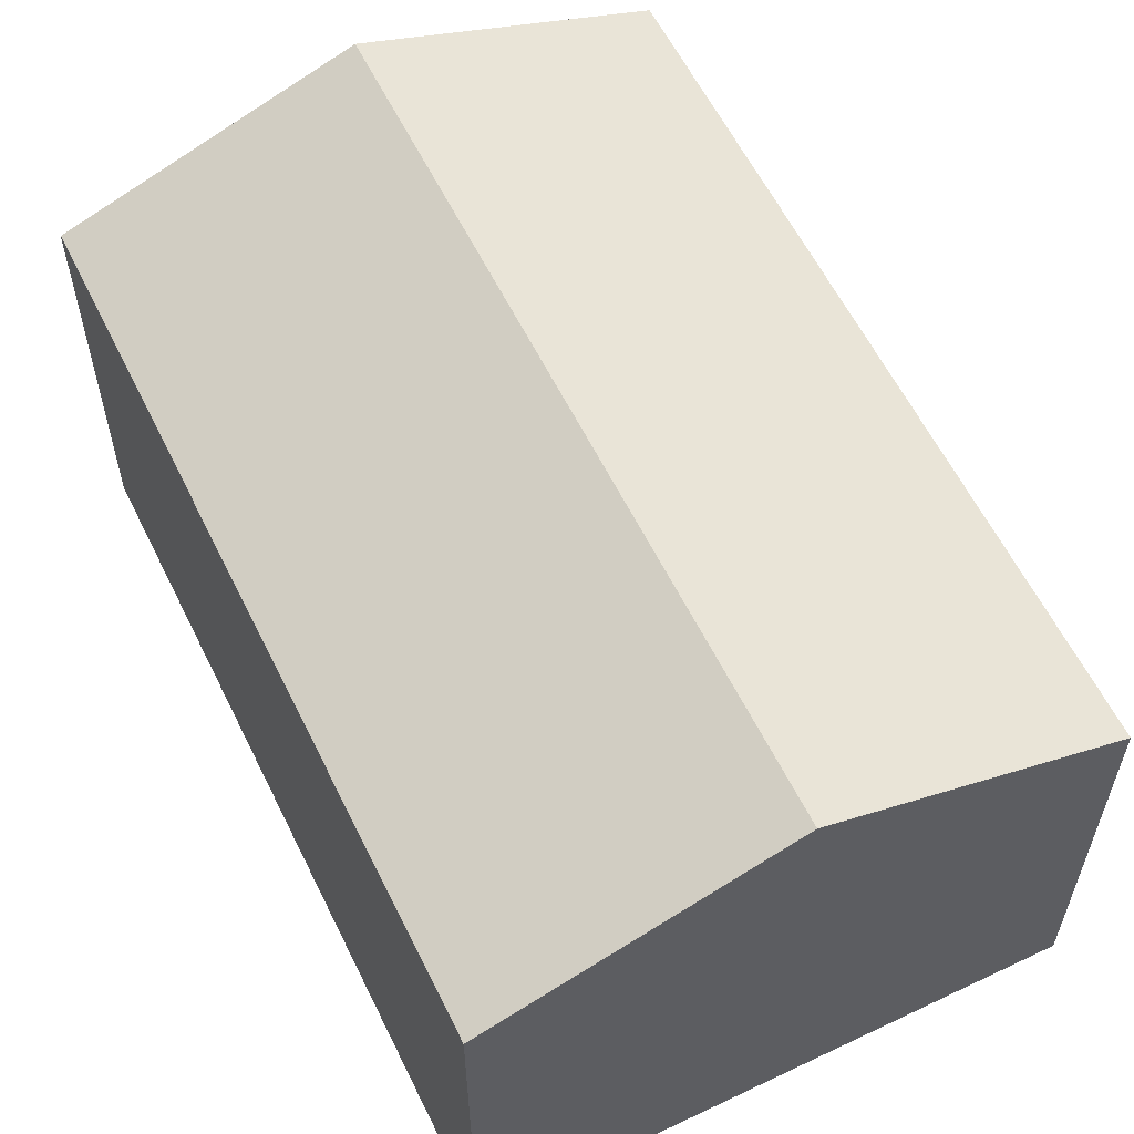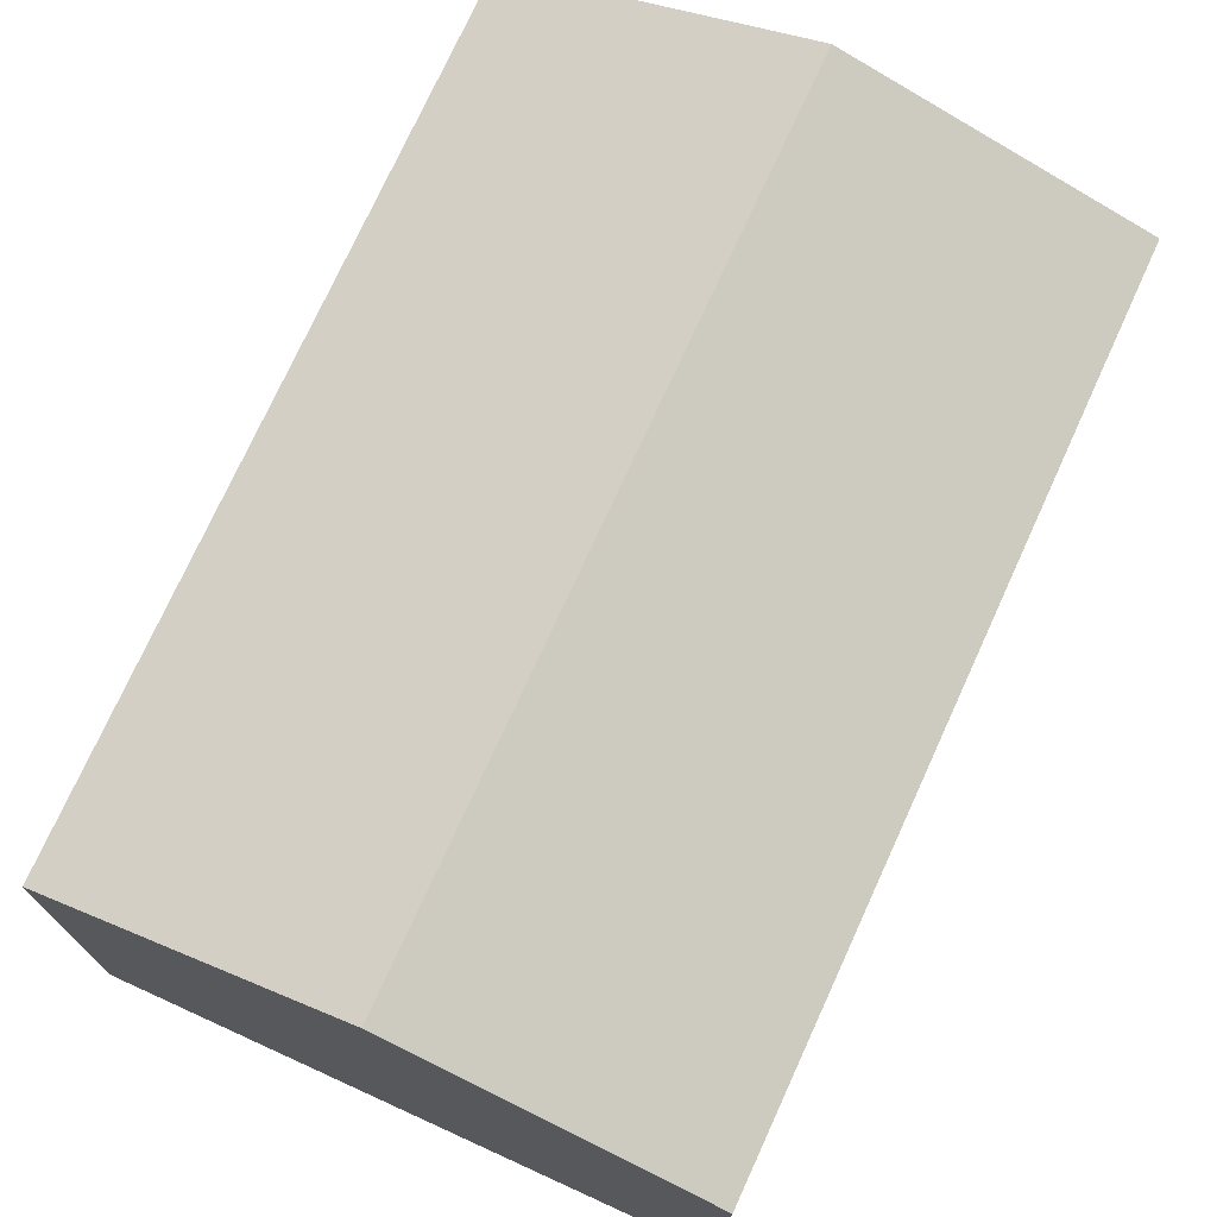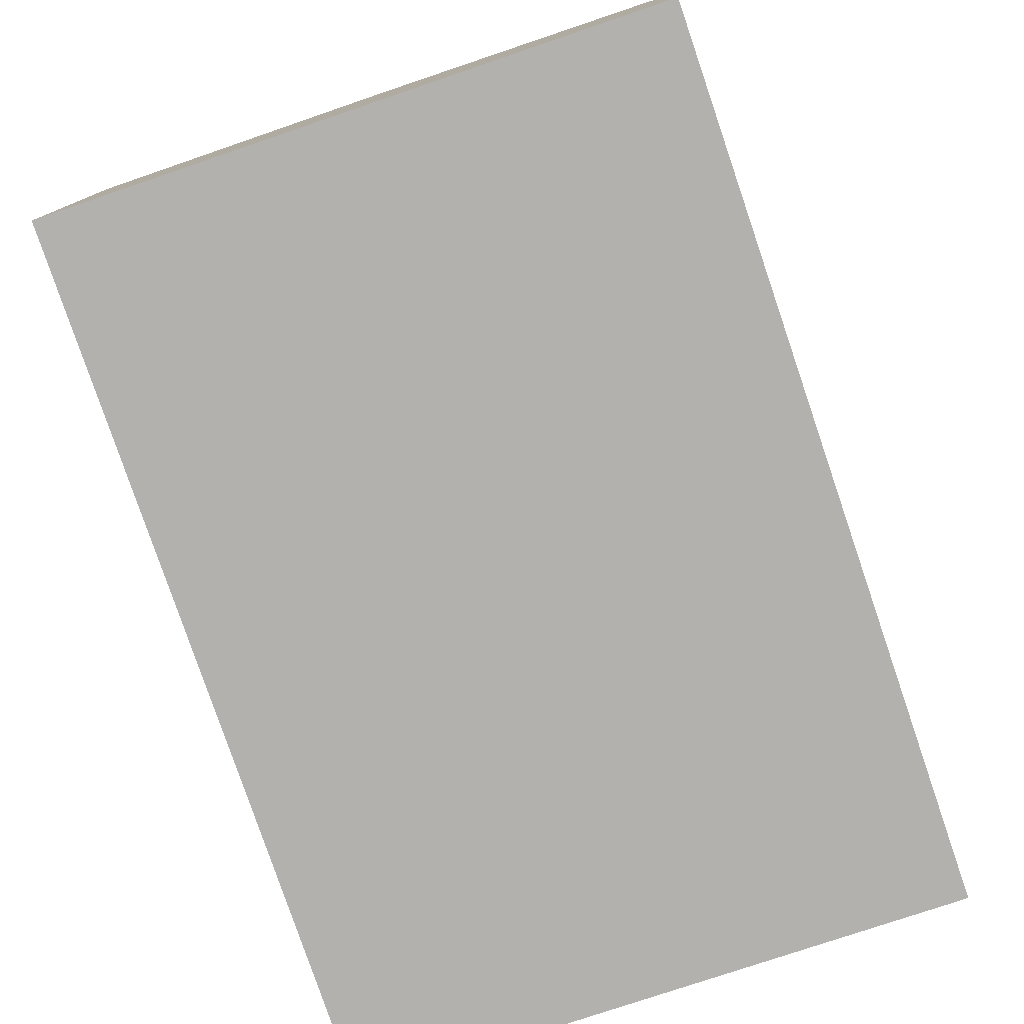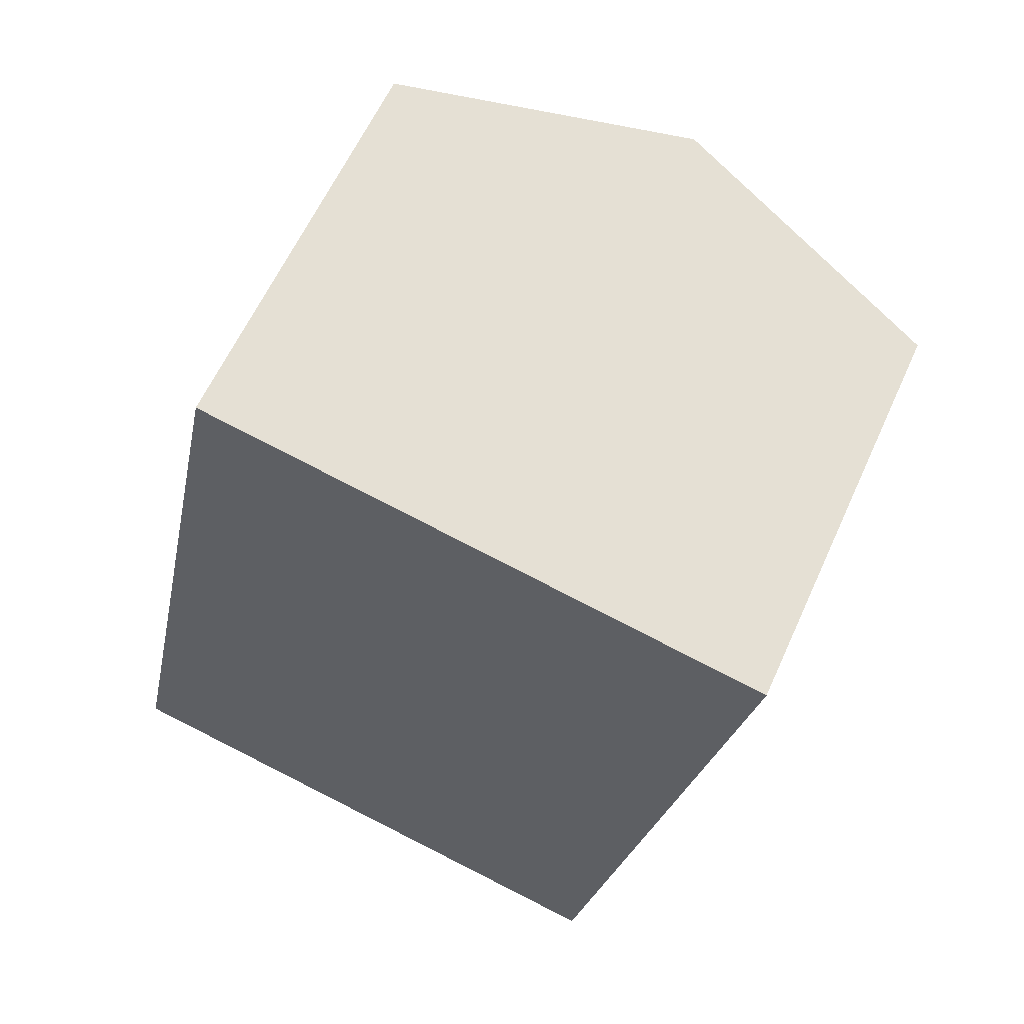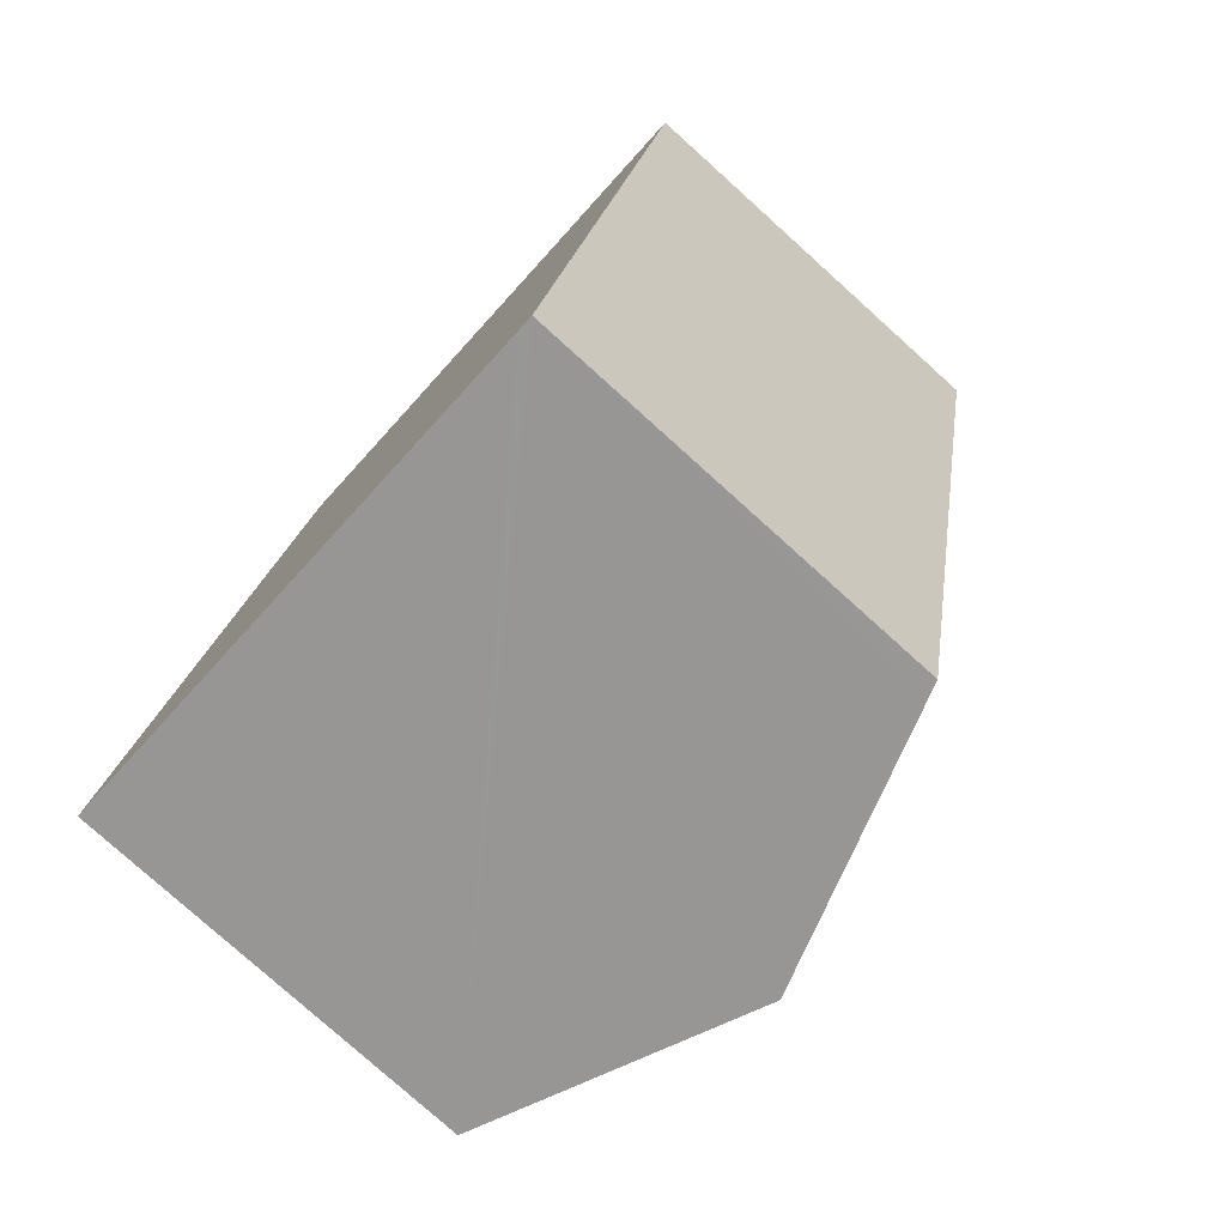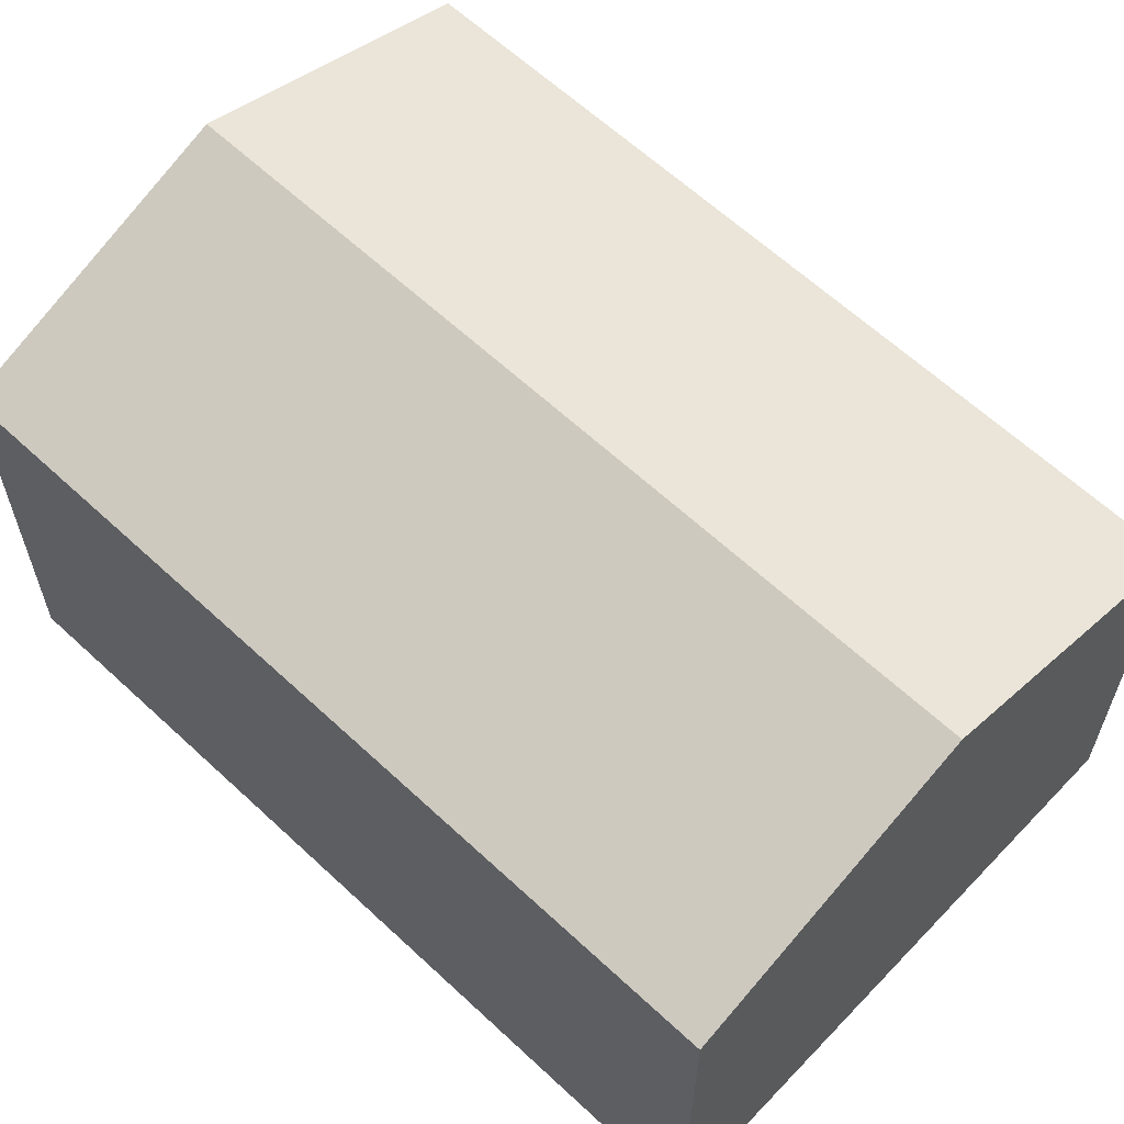
<metadata>
{"format":"obj","ext":"obj","renderer":"f3d","projection":"perspective","resolution":1024,"background":"white","views":[{"elev":59.5,"azim":-14.3,"up":"+Y"},{"elev":74.2,"azim":36.3,"up":"+Y"},{"elev":-79.2,"azim":30.6,"up":"+Y"},{"elev":60.6,"azim":24.2,"up":"+Z"},{"elev":-78.6,"azim":48.0,"up":"+Z"},{"elev":62.4,"azim":-34.8,"up":"+Y"}]}
</metadata>
<code>
v  4.517 8.272 -0.979
v  2.716 6.63 12.99
v  7.243 8.272 12.05
v  0.868 6.632 4.134
v  0 6.631 4.06e-16
v  9.041 6.628 -1.958
v  11.77 6.631 11.1
v  8.79 6.719 -1.906
v  9.041 1.199e-16 -1.958
v  8.79 1.167e-16 -1.906
v  0 0 0
v  4.517 5.995e-17 -0.979
v  0.868 -2.531e-16 4.134
v  2.716 -7.955e-16 12.99
v  11.77 -6.798e-16 11.1
v  7.243 -7.376e-16 12.05
g defaultobject
f 1 2 3
f 2 1 4
f 4 1 5
f 6 3 7
f 3 6 1
f 1 6 8
f 9 8 6
f 8 9 1
f 1 9 5
f 5 9 10
f 5 10 11
f 11 10 12
f 11 4 5
f 4 11 2
f 2 11 13
f 2 13 14
f 14 3 2
f 3 14 7
f 7 14 15
f 15 14 16
f 15 6 7
f 6 15 9
f 13 16 14
f 16 13 11
f 16 11 15
f 15 11 12
f 15 12 9
f 9 12 10

</code>
